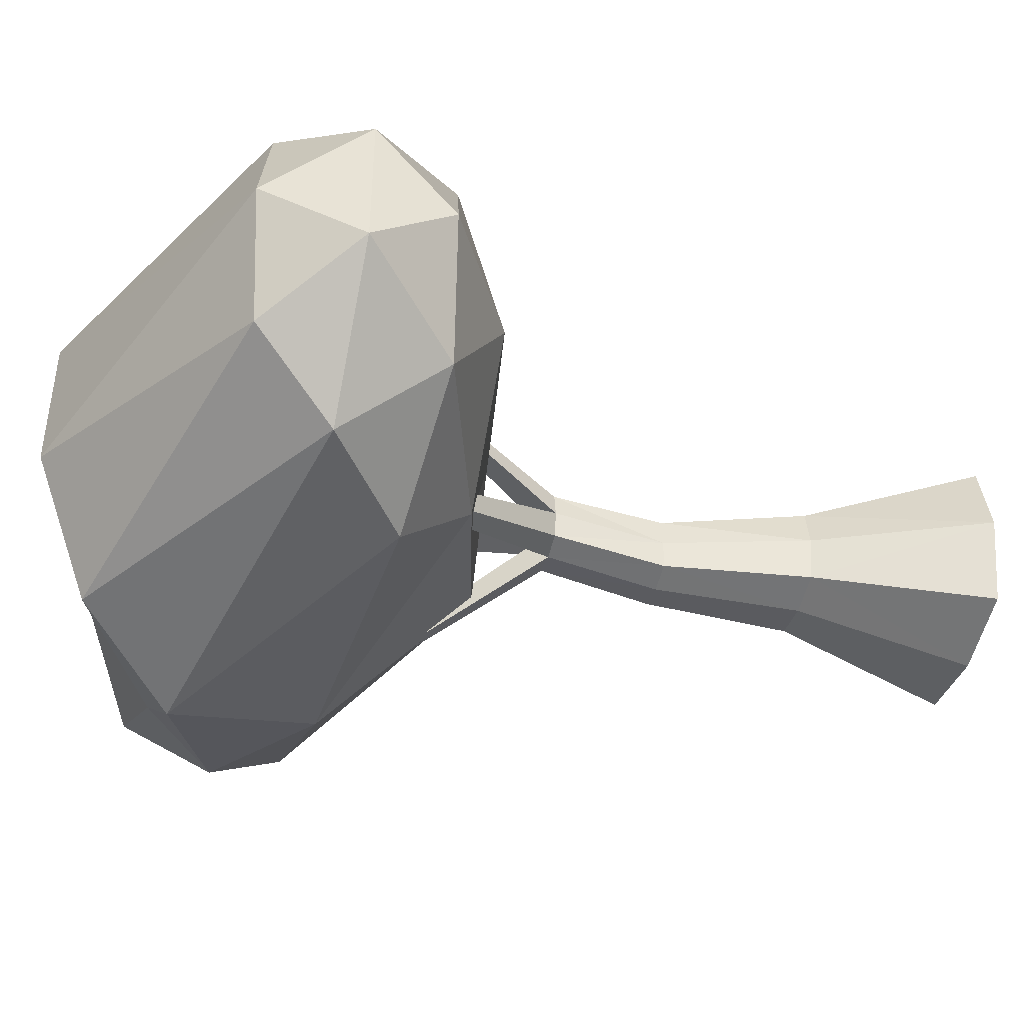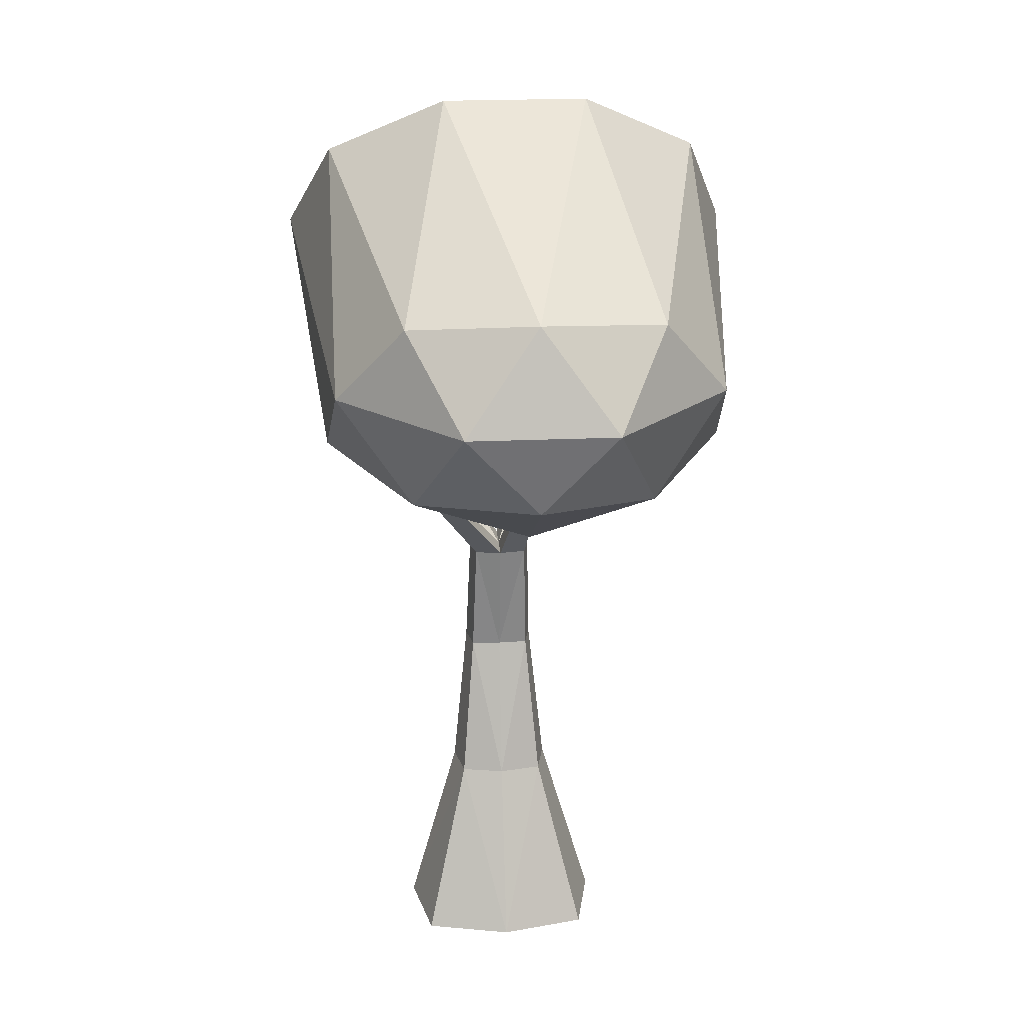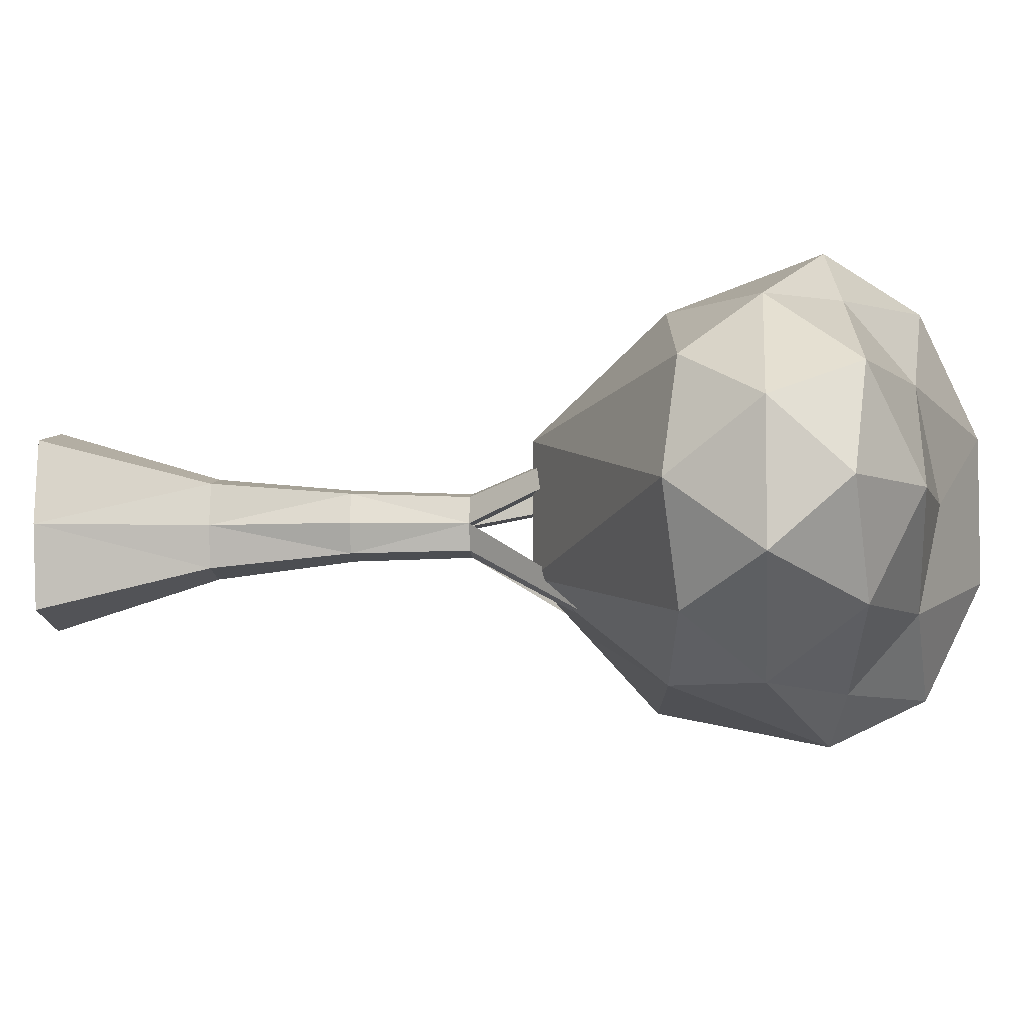
<metadata>
{"format":"obj","ext":"obj","renderer":"f3d","projection":"perspective","resolution":1024,"background":"white","views":[{"elev":-43.8,"azim":-104.3,"up":"+Z"},{"elev":21.9,"azim":-94.4,"up":"+Y"},{"elev":-5.4,"azim":95.0,"up":"+Z"}]}
</metadata>
<code>
o Tree_Cube
v 0.6926 1 -0.5
v 1 -1 -1
v 0.6926 1 0.5
v 1 -1 1
v -0.3074 1 -0.5
v -1 -1 -1
v -0.3074 1 0.5
v -1 -1 1
v 0.7946 2.686 0.3554
v 0.09458 2.686 0.3554
v 0.7946 2.686 -0.3446
v 0.09458 2.686 -0.3446
v 0.579 4.06 0.3267
v -0.05104 4.06 0.3267
v 0.579 4.06 -0.3033
v -0.05104 4.06 -0.3033
v 0 -1 -1.201
v 0.1926 1 0.5991
v 0 -1 1.199
v 0.1926 1 -0.6009
v 0.4446 2.686 0.4256
v 0.4446 2.686 -0.4144
v 0.264 4.06 0.3912
v 0.264 4.06 -0.3648
v -1.241 -1 0
v 0.7897 1 0
v -0.4103 1 0
v 1.159 -1 0
v 0.9122 2.686 0.005385
v 0.07217 2.686 0.005385
v 0.6534 4.06 0.01171
v -0.1026 4.06 0.01171
v 0.2754 4.06 0.0132
v -0.04132 -1 -0.000855
v -0.4902 5.226 0.574
v -0.7107 5.226 0.5288
v -0.4822 5.226 0.3094
v -0.7468 5.226 0.3083
v 1.598 5.667 0.6456
v 1.546 5.667 0.8661
v 1.326 5.667 0.9113
v 1.334 5.667 0.6467
v 1.443 5.723 -1.286
v 1.664 5.723 -1.243
v 1.716 5.723 -1.023
v 1.451 5.723 -1.022
v -1.175 5.514 -0.9601
v -1.139 5.514 -1.181
v -0.9189 5.514 -1.224
v -0.9109 5.514 -0.9591
v 1.097 9.471 0.1392
v -3.901 8.319 0.1838
v -0.2499 10.04 -0.6762
v -0.2499 10.04 1.044
v 1.707 9.171 1.415
v -1.081 5.304 -1.208
v -0.4149 4.977 0.1838
v 0.9456 4.827 -0.6494
v 3.816 6.565 -1.202
v 2.085 6.407 -1.925
v -1.548 6.188 -2.184
v 4.294 6.407 0.1392
v 0.9456 4.827 0.9277
v 3.816 6.565 1.481
v -2.57 5.304 0.1838
v -3.235 6.016 -1.208
v -4.081 6.188 0.1838
v -1.081 5.304 1.575
v -3.235 6.016 1.575
v -1.548 6.188 2.551
v 2.085 6.407 2.204
v 4.671 7.463 -0.6494
v 4.671 7.463 0.9277
v 4.458 8.361 0.1392
v 1.493 8.179 -2.599
v 3.306 7.463 -1.925
v 2.136 8.361 -2.032
v -4.313 7.167 -0.6762
v -2.824 7.167 -2.068
v -3.381 8.147 -1.279
v -2.824 7.167 2.435
v -4.313 7.167 1.044
v -3.381 8.147 1.647
v 3.306 7.463 2.204
v 1.493 8.179 2.967
v 2.136 8.361 2.31
v 3.683 8.518 -1.137
v 0.416 9.33 -2.068
v -3.901 8.319 0.1838
v 0.416 9.33 2.435
v 3.683 8.518 1.415
v 1.707 9.171 -1.137
v 3.073 9.171 0.1392
v 1.097 9.471 0.1392
v -0.2499 10.04 -0.6762
v -0.2499 10.04 1.044
v 1.707 9.171 1.415
v -1.241 -1 0
v -1.241 -1 0
v -1.241 -1 0
v -1.241 -1 0
v -1.241 -1 0
v -1 -1 1
v -1 -1 1
v -1 -1 1
v 0 -1 -1.201
v 0 -1 -1.201
v 0 -1 -1.201
v 0 -1 -1.201
v -1 -1 -1
v -1 -1 -1
v -1 -1 -1
v 0.6926 1 -0.5
v 0.6926 1 -0.5
v 0.6926 1 -0.5
v 0.6926 1 -0.5
v 0.6926 1 -0.5
v 1 -1 -1
v 1 -1 -1
v 1 -1 -1
v 1 -1 -1
v -0.3074 1 0.5
v -0.3074 1 0.5
v -0.3074 1 0.5
v -0.3074 1 0.5
v -0.3074 1 0.5
v 0.6926 1 0.5
v 0.6926 1 0.5
v 0.6926 1 0.5
v 0.6926 1 0.5
v 0.6926 1 0.5
v 1 -1 1
v 1 -1 1
v 1 -1 1
v 1 -1 1
v -0.3074 1 -0.5
v -0.3074 1 -0.5
v -0.3074 1 -0.5
v -0.3074 1 -0.5
v -0.3074 1 -0.5
v 0.1926 1 0.5991
v 0.1926 1 0.5991
v 0.1926 1 0.5991
v 0.1926 1 0.5991
v 0.1926 1 0.5991
v 0.7897 1 0
v 0.7897 1 0
v 0.7897 1 0
v 0.7897 1 0
v 0.7897 1 0
v 0 -1 1.199
v 0 -1 1.199
v 0 -1 1.199
v 0 -1 1.199
v -0.4103 1 0
v -0.4103 1 0
v -0.4103 1 0
v -0.4103 1 0
v -0.4103 1 0
v 0.1926 1 -0.6009
v 0.1926 1 -0.6009
v 0.1926 1 -0.6009
v 0.1926 1 -0.6009
v 0.1926 1 -0.6009
v 1.159 -1 0
v 1.159 -1 0
v 1.159 -1 0
v 1.159 -1 0
v 1.159 -1 0
v 0.4446 2.686 0.4256
v 0.4446 2.686 0.4256
v 0.4446 2.686 0.4256
v 0.4446 2.686 0.4256
v 0.4446 2.686 0.4256
v 0.09458 2.686 0.3554
v 0.09458 2.686 0.3554
v 0.09458 2.686 0.3554
v 0.09458 2.686 0.3554
v 0.09458 2.686 0.3554
v 0.09458 2.686 0.3554
v 0.9122 2.686 0.005385
v 0.9122 2.686 0.005385
v 0.9122 2.686 0.005385
v 0.7946 2.686 0.3554
v 0.7946 2.686 0.3554
v 0.7946 2.686 0.3554
v 0.7946 2.686 0.3554
v 0.7946 2.686 0.3554
v 0.07217 2.686 0.005385
v 0.07217 2.686 0.005385
v 0.07217 2.686 0.005385
v 0.07217 2.686 0.005385
v 0.07217 2.686 0.005385
v 0.09458 2.686 -0.3446
v 0.09458 2.686 -0.3446
v 0.09458 2.686 -0.3446
v 0.09458 2.686 -0.3446
v 0.09458 2.686 -0.3446
v 0.09458 2.686 -0.3446
v 0.4446 2.686 -0.4144
v 0.4446 2.686 -0.4144
v 0.4446 2.686 -0.4144
v 0.4446 2.686 -0.4144
v 0.4446 2.686 -0.4144
v 0.7946 2.686 -0.3446
v 0.7946 2.686 -0.3446
v 0.7946 2.686 -0.3446
v 0.7946 2.686 -0.3446
v 0.7946 2.686 -0.3446
v 0.264 4.06 0.3912
v 0.264 4.06 0.3912
v 0.264 4.06 0.3912
v 0.264 4.06 0.3912
v 0.264 4.06 0.3912
v 0.264 4.06 0.3912
v 0.264 4.06 0.3912
v 0.264 4.06 0.3912
v -0.05104 4.06 0.3267
v -0.05104 4.06 0.3267
v -0.05104 4.06 0.3267
v -0.05104 4.06 0.3267
v -0.05104 4.06 0.3267
v -0.05104 4.06 0.3267
v 0.6534 4.06 0.01171
v 0.6534 4.06 0.01171
v 0.6534 4.06 0.01171
v 0.6534 4.06 0.01171
v 0.6534 4.06 0.01171
v 0.6534 4.06 0.01171
v 0.6534 4.06 0.01171
v 0.6534 4.06 0.01171
v 0.6534 4.06 0.01171
v 0.579 4.06 0.3267
v 0.579 4.06 0.3267
v 0.579 4.06 0.3267
v 0.579 4.06 0.3267
v 0.579 4.06 0.3267
v 0.579 4.06 0.3267
v -0.1026 4.06 0.01171
v -0.1026 4.06 0.01171
v -0.1026 4.06 0.01171
v -0.1026 4.06 0.01171
v -0.1026 4.06 0.01171
v -0.1026 4.06 0.01171
v -0.1026 4.06 0.01171
v -0.05104 4.06 -0.3033
v -0.05104 4.06 -0.3033
v -0.05104 4.06 -0.3033
v -0.05104 4.06 -0.3033
v -0.05104 4.06 -0.3033
v -0.05104 4.06 -0.3033
v 0.264 4.06 -0.3648
v 0.264 4.06 -0.3648
v 0.264 4.06 -0.3648
v 0.264 4.06 -0.3648
v 0.264 4.06 -0.3648
v 0.264 4.06 -0.3648
v 0.264 4.06 -0.3648
v 0.264 4.06 -0.3648
v 0.579 4.06 -0.3033
v 0.579 4.06 -0.3033
v 0.579 4.06 -0.3033
v 0.579 4.06 -0.3033
v 0.579 4.06 -0.3033
v 0.579 4.06 -0.3033
v 0.2754 4.06 0.0132
v 0.2754 4.06 0.0132
v 0.2754 4.06 0.0132
v 0.2754 4.06 0.0132
v 0.2754 4.06 0.0132
v 0.2754 4.06 0.0132
v 0.2754 4.06 0.0132
v -0.04132 -1 -0.000855
v -0.04132 -1 -0.000855
v -0.04132 -1 -0.000855
v -0.04132 -1 -0.000855
v -0.04132 -1 -0.000855
v -0.04132 -1 -0.000855
v -0.04132 -1 -0.000855
v -0.4902 5.226 0.574
v -0.4902 5.226 0.574
v -0.4902 5.226 0.574
v -0.7107 5.226 0.5288
v -0.7107 5.226 0.5288
v -0.7107 5.226 0.5288
v -0.4822 5.226 0.3094
v -0.4822 5.226 0.3094
v -0.4822 5.226 0.3094
v -0.4822 5.226 0.3094
v -0.4822 5.226 0.3094
v -0.7468 5.226 0.3083
v -0.7468 5.226 0.3083
v -0.7468 5.226 0.3083
v 1.598 5.667 0.6456
v 1.598 5.667 0.6456
v 1.598 5.667 0.6456
v 1.546 5.667 0.8661
v 1.546 5.667 0.8661
v 1.546 5.667 0.8661
v 1.326 5.667 0.9113
v 1.326 5.667 0.9113
v 1.326 5.667 0.9113
v 1.334 5.667 0.6467
v 1.334 5.667 0.6467
v 1.334 5.667 0.6467
v 1.334 5.667 0.6467
v 1.334 5.667 0.6467
v 1.443 5.723 -1.286
v 1.443 5.723 -1.286
v 1.443 5.723 -1.286
v 1.664 5.723 -1.243
v 1.664 5.723 -1.243
v 1.664 5.723 -1.243
v 1.716 5.723 -1.023
v 1.716 5.723 -1.023
v 1.716 5.723 -1.023
v 1.451 5.723 -1.022
v 1.451 5.723 -1.022
v 1.451 5.723 -1.022
v 1.451 5.723 -1.022
v 1.451 5.723 -1.022
v -1.175 5.514 -0.9601
v -1.175 5.514 -0.9601
v -1.175 5.514 -0.9601
v -1.139 5.514 -1.181
v -1.139 5.514 -1.181
v -1.139 5.514 -1.181
v -0.9189 5.514 -1.224
v -0.9189 5.514 -1.224
v -0.9189 5.514 -1.224
v -0.9109 5.514 -0.9591
v -0.9109 5.514 -0.9591
v -0.9109 5.514 -0.9591
v -0.9109 5.514 -0.9591
v -0.9109 5.514 -0.9591
v 1.097 9.471 0.1392
v 1.097 9.471 0.1392
v 1.097 9.471 0.1392
v 1.097 9.471 0.1392
v -0.2499 10.04 -0.6762
v -0.2499 10.04 -0.6762
v -0.2499 10.04 -0.6762
v -0.2499 10.04 -0.6762
v -0.2499 10.04 1.044
v -0.2499 10.04 1.044
v -0.2499 10.04 1.044
v -0.2499 10.04 1.044
v -0.2499 10.04 1.044
v 1.707 9.171 1.415
v 1.707 9.171 1.415
v 1.707 9.171 1.415
v -3.901 8.319 0.1838
v -3.901 8.319 0.1838
v -3.901 8.319 0.1838
v -0.2499 10.04 -0.6762
v -0.2499 10.04 -0.6762
v -0.2499 10.04 -0.6762
v -0.2499 10.04 -0.6762
v -0.2499 10.04 -0.6762
v -0.2499 10.04 -0.6762
v 1.097 9.471 0.1392
v 1.097 9.471 0.1392
v 1.097 9.471 0.1392
v 1.097 9.471 0.1392
v 1.097 9.471 0.1392
v 1.707 9.171 1.415
v 1.707 9.171 1.415
v 1.707 9.171 1.415
v 1.707 9.171 1.415
v 1.707 9.171 1.415
v 1.707 9.171 1.415
v 1.707 9.171 1.415
v -3.901 8.319 0.1838
v -3.901 8.319 0.1838
v -3.901 8.319 0.1838
v -3.901 8.319 0.1838
v -3.901 8.319 0.1838
v -3.901 8.319 0.1838
v -3.901 8.319 0.1838
v -0.2499 10.04 1.044
v -0.2499 10.04 1.044
v -0.2499 10.04 1.044
v -0.2499 10.04 1.044
v -0.2499 10.04 1.044
v -1.081 5.304 -1.208
v -1.081 5.304 -1.208
v -1.081 5.304 -1.208
v -1.081 5.304 -1.208
v -1.081 5.304 -1.208
v -0.4149 4.977 0.1838
v -0.4149 4.977 0.1838
v -0.4149 4.977 0.1838
v -0.4149 4.977 0.1838
v 0.9456 4.827 -0.6494
v 0.9456 4.827 -0.6494
v 0.9456 4.827 -0.6494
v 0.9456 4.827 -0.6494
v 0.9456 4.827 -0.6494
v 3.816 6.565 -1.202
v 3.816 6.565 -1.202
v 3.816 6.565 -1.202
v 3.816 6.565 -1.202
v 2.085 6.407 -1.925
v 2.085 6.407 -1.925
v 2.085 6.407 -1.925
v 2.085 6.407 -1.925
v 2.085 6.407 -1.925
v -1.548 6.188 -2.184
v -1.548 6.188 -2.184
v -1.548 6.188 -2.184
v -1.548 6.188 -2.184
v 4.294 6.407 0.1392
v 4.294 6.407 0.1392
v 4.294 6.407 0.1392
v 4.294 6.407 0.1392
v 4.294 6.407 0.1392
v 0.9456 4.827 0.9277
v 0.9456 4.827 0.9277
v 0.9456 4.827 0.9277
v 0.9456 4.827 0.9277
v 0.9456 4.827 0.9277
v 3.816 6.565 1.481
v 3.816 6.565 1.481
v 3.816 6.565 1.481
v 3.816 6.565 1.481
v -2.57 5.304 0.1838
v -2.57 5.304 0.1838
v -2.57 5.304 0.1838
v -2.57 5.304 0.1838
v -2.57 5.304 0.1838
v -3.235 6.016 -1.208
v -3.235 6.016 -1.208
v -3.235 6.016 -1.208
v -3.235 6.016 -1.208
v -3.235 6.016 -1.208
v -4.081 6.188 0.1838
v -4.081 6.188 0.1838
v -4.081 6.188 0.1838
v -4.081 6.188 0.1838
v -1.081 5.304 1.575
v -1.081 5.304 1.575
v -1.081 5.304 1.575
v -1.081 5.304 1.575
v -1.081 5.304 1.575
v -3.235 6.016 1.575
v -3.235 6.016 1.575
v -3.235 6.016 1.575
v -3.235 6.016 1.575
v -3.235 6.016 1.575
v -1.548 6.188 2.551
v -1.548 6.188 2.551
v -1.548 6.188 2.551
v -1.548 6.188 2.551
v 2.085 6.407 2.204
v 2.085 6.407 2.204
v 2.085 6.407 2.204
v 2.085 6.407 2.204
v 2.085 6.407 2.204
v 4.671 7.463 -0.6494
v 4.671 7.463 -0.6494
v 4.671 7.463 -0.6494
v 4.671 7.463 -0.6494
v 4.671 7.463 -0.6494
v 4.671 7.463 0.9277
v 4.671 7.463 0.9277
v 4.671 7.463 0.9277
v 4.671 7.463 0.9277
v 4.671 7.463 0.9277
v 4.458 8.361 0.1392
v 4.458 8.361 0.1392
v 4.458 8.361 0.1392
v 4.458 8.361 0.1392
v 1.493 8.179 -2.599
v 1.493 8.179 -2.599
v 1.493 8.179 -2.599
v 1.493 8.179 -2.599
v 1.493 8.179 -2.599
v 3.306 7.463 -1.925
v 3.306 7.463 -1.925
v 3.306 7.463 -1.925
v 3.306 7.463 -1.925
v 3.306 7.463 -1.925
v 2.136 8.361 -2.032
v 2.136 8.361 -2.032
v 2.136 8.361 -2.032
v 2.136 8.361 -2.032
v -4.313 7.167 -0.6762
v -4.313 7.167 -0.6762
v -4.313 7.167 -0.6762
v -4.313 7.167 -0.6762
v -4.313 7.167 -0.6762
v -2.824 7.167 -2.068
v -2.824 7.167 -2.068
v -2.824 7.167 -2.068
v -2.824 7.167 -2.068
v -2.824 7.167 -2.068
v -3.381 8.147 -1.279
v -3.381 8.147 -1.279
v -3.381 8.147 -1.279
v -3.381 8.147 -1.279
v -2.824 7.167 2.435
v -2.824 7.167 2.435
v -2.824 7.167 2.435
v -2.824 7.167 2.435
v -2.824 7.167 2.435
v -4.313 7.167 1.044
v -4.313 7.167 1.044
v -4.313 7.167 1.044
v -4.313 7.167 1.044
v -4.313 7.167 1.044
v -3.381 8.147 1.647
v -3.381 8.147 1.647
v -3.381 8.147 1.647
v -3.381 8.147 1.647
v 3.306 7.463 2.204
v 3.306 7.463 2.204
v 3.306 7.463 2.204
v 3.306 7.463 2.204
v 3.306 7.463 2.204
v 1.493 8.179 2.967
v 1.493 8.179 2.967
v 1.493 8.179 2.967
v 1.493 8.179 2.967
v 1.493 8.179 2.967
v 2.136 8.361 2.31
v 2.136 8.361 2.31
v 2.136 8.361 2.31
v 2.136 8.361 2.31
v 3.683 8.518 -1.137
v 3.683 8.518 -1.137
v 3.683 8.518 -1.137
v 3.683 8.518 -1.137
v 3.683 8.518 -1.137
v 0.416 9.33 -2.068
v 0.416 9.33 -2.068
v 0.416 9.33 -2.068
v 0.416 9.33 -2.068
v 0.416 9.33 -2.068
v 0.416 9.33 2.435
v 0.416 9.33 2.435
v 0.416 9.33 2.435
v 0.416 9.33 2.435
v 0.416 9.33 2.435
v 3.683 8.518 1.415
v 3.683 8.518 1.415
v 3.683 8.518 1.415
v 3.683 8.518 1.415
v 3.683 8.518 1.415
v 1.707 9.171 -1.137
v 1.707 9.171 -1.137
v 1.707 9.171 -1.137
v 1.707 9.171 -1.137
v 1.707 9.171 -1.137
v 3.073 9.171 0.1392
v 3.073 9.171 0.1392
v 3.073 9.171 0.1392
v 3.073 9.171 0.1392
v 3.073 9.171 0.1392
f 148 208 182
f 152 122 104
f 99 136 111
f 273 133 151
f 28 127 132
f 163 120 107
f 192 220 240
f 162 197 201
f 130 173 142
f 157 180 191
f 223 293 242
f 172 235 211
f 12 254 202
f 11 227 183
f 200 265 205
f 10 210 218
f 212 305 266
f 145 179 7
f 1 22 209
f 140 106 110
f 275 103 98
f 4 18 19
f 6 279 25
f 262 308 311
f 9 224 233
f 255 333 267
f 27 198 5
f 30 250 199
f 117 165 119
f 2 34 17
f 126 102 8
f 26 188 3
f 286 283 280
f 213 290 281
f 241 37 269
f 14 35 36
f 304 297 294
f 238 41 23
f 13 39 40
f 31 42 296
f 312 318 314
f 24 46 43
f 15 315 229
f 232 321 272
f 326 50 328
f 251 49 259
f 243 335 323
f 16 47 48
f 349 337 344
f 345 336 340
f 346 341 352
f 338 361 359
f 53 360 378
f 350 366 365
f 347 380 372
f 52 379 384
f 390 385 395
f 399 412 394
f 391 426 387
f 392 440 428
f 393 418 442
f 400 459 414
f 408 473 403
f 436 487 431
f 450 501 445
f 423 515 454
f 402 479 461
f 411 493 475
f 439 507 489
f 453 521 503
f 425 465 517
f 484 549 529
f 498 356 534
f 512 381 374
f 526 367 539
f 470 555 544
f 554 362 368
f 558 369 546
f 545 97 528
f 370 382 541
f 540 96 514
f 375 358 500
f 357 363 550
f 95 551 536
f 535 553 486
f 552 94 556
f 92 557 531
f 530 93 472
f 464 469 547
f 73 548 518
f 516 91 527
f 520 525 542
f 85 543 504
f 502 90 513
f 506 511 376
f 510 377 490
f 488 89 499
f 492 497 537
f 79 538 476
f 474 88 485
f 478 483 532
f 76 533 462
f 460 87 471
f 519 86 522
f 84 523 456
f 455 524 452
f 505 83 508
f 81 509 447
f 446 82 438
f 491 80 494
f 78 495 433
f 432 496 410
f 477 77 480
f 75 481 405
f 404 482 401
f 463 74 466
f 72 467 415
f 413 468 424
f 417 422 457
f 63 458 443
f 441 71 451
f 444 70 448
f 68 449 429
f 427 69 437
f 430 67 434
f 65 435 388
f 386 66 409
f 416 64 419
f 62 420 396
f 398 421 57
f 389 61 406
f 56 407 397
f 58 60 59
f 147 114 206
f 153 141 123
f 100 155 137
f 276 166 134
f 167 146 128
f 160 113 118
f 190 177 219
f 161 138 195
f 129 185 171
f 156 124 176
f 221 284 291
f 174 186 234
f 196 247 253
f 207 261 225
f 203 252 260
f 175 170 215
f 214 301 303
f 143 21 178
f 115 20 204
f 139 164 109
f 277 154 105
f 135 131 144
f 112 108 274
f 263 256 310
f 184 181 230
f 257 329 331
f 158 189 194
f 193 239 246
f 116 150 168
f 121 169 278
f 125 159 101
f 149 29 187
f 287 292 285
f 216 270 288
f 244 38 289
f 222 217 282
f 306 300 298
f 236 299 302
f 237 228 295
f 226 268 307
f 313 309 317
f 258 271 319
f 264 44 316
f 231 45 320
f 325 322 332
f 248 327 330
f 245 33 334
f 249 32 324
f 339 355 342
f 343 373 353
f 351 364 51
f 348 371 55
f 354 383 54

</code>
